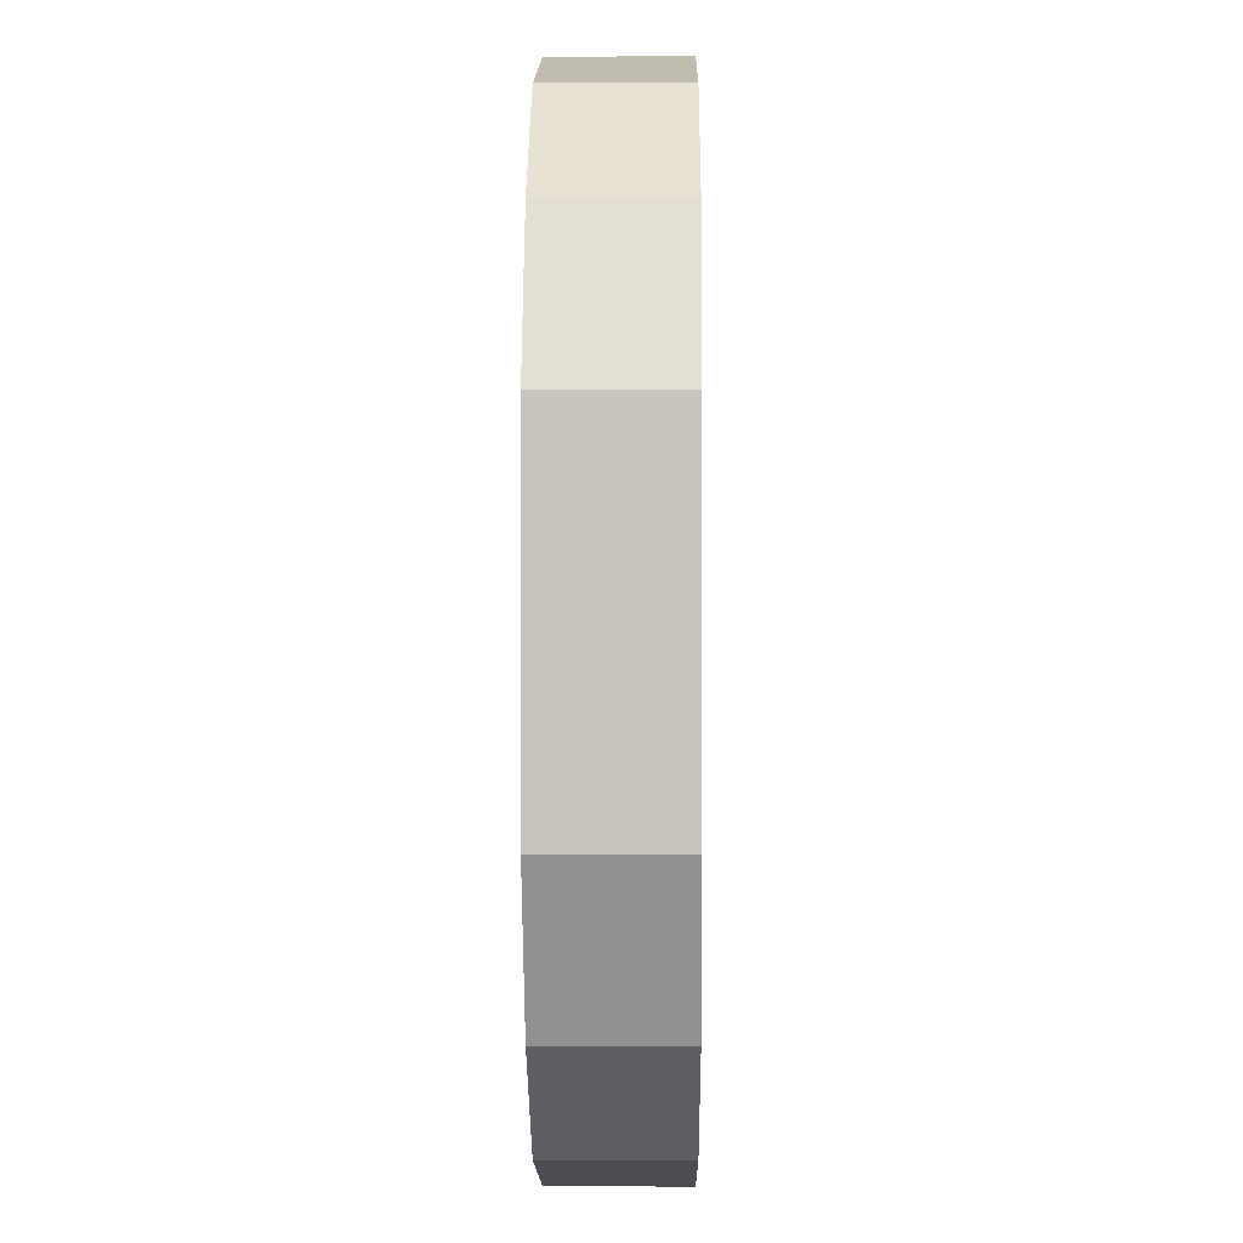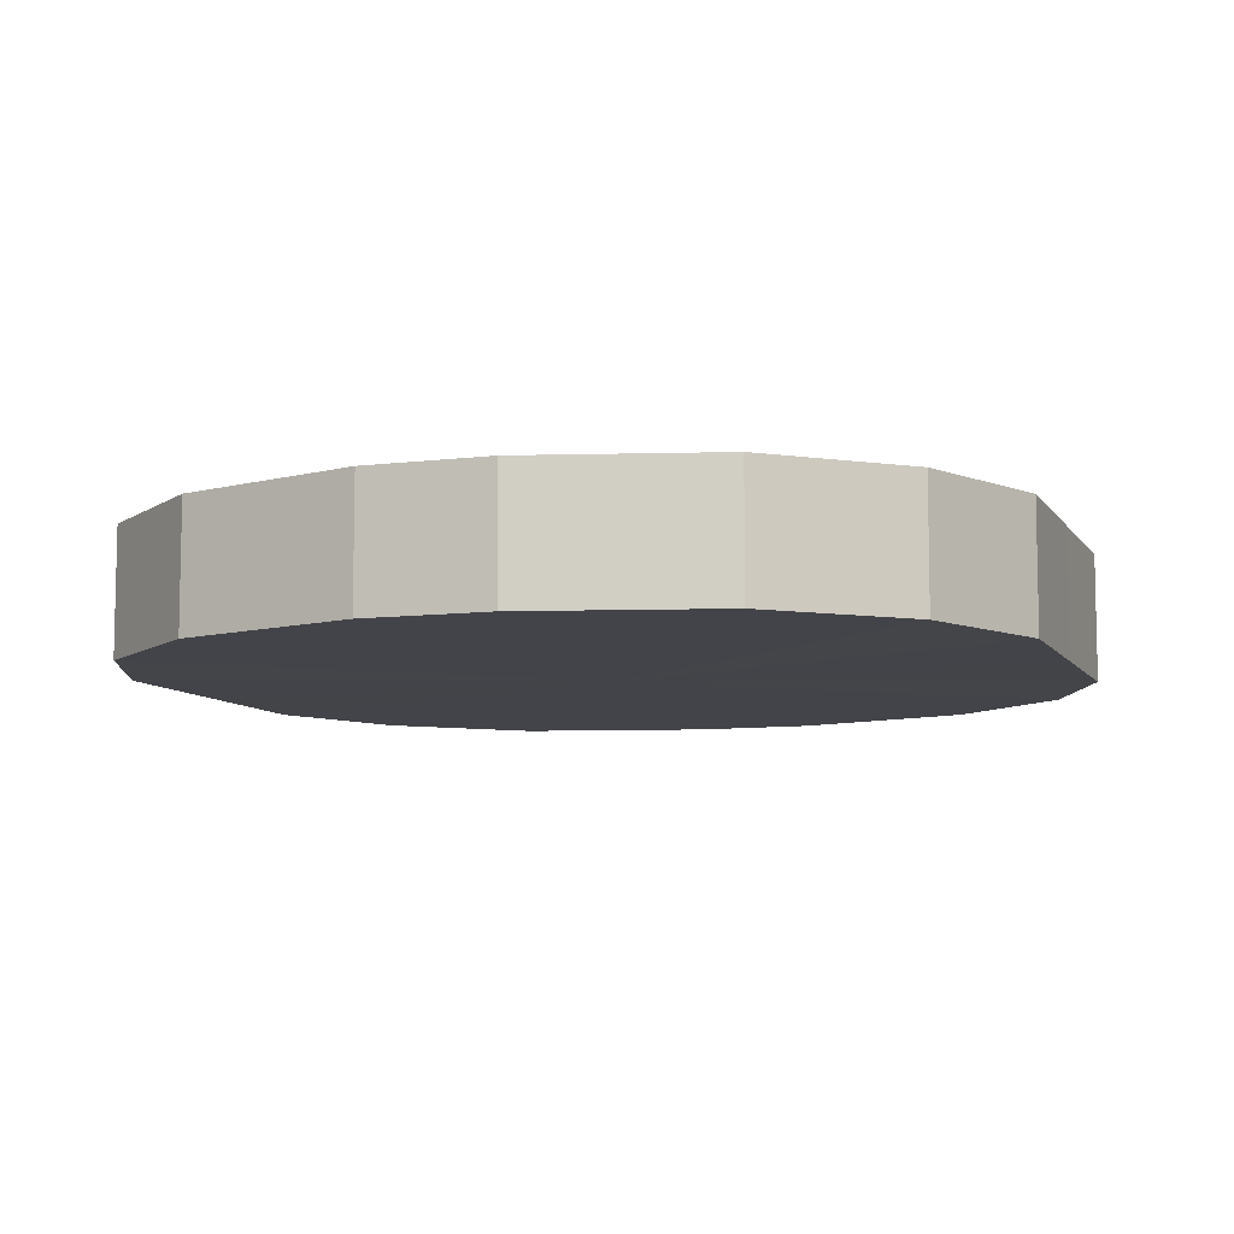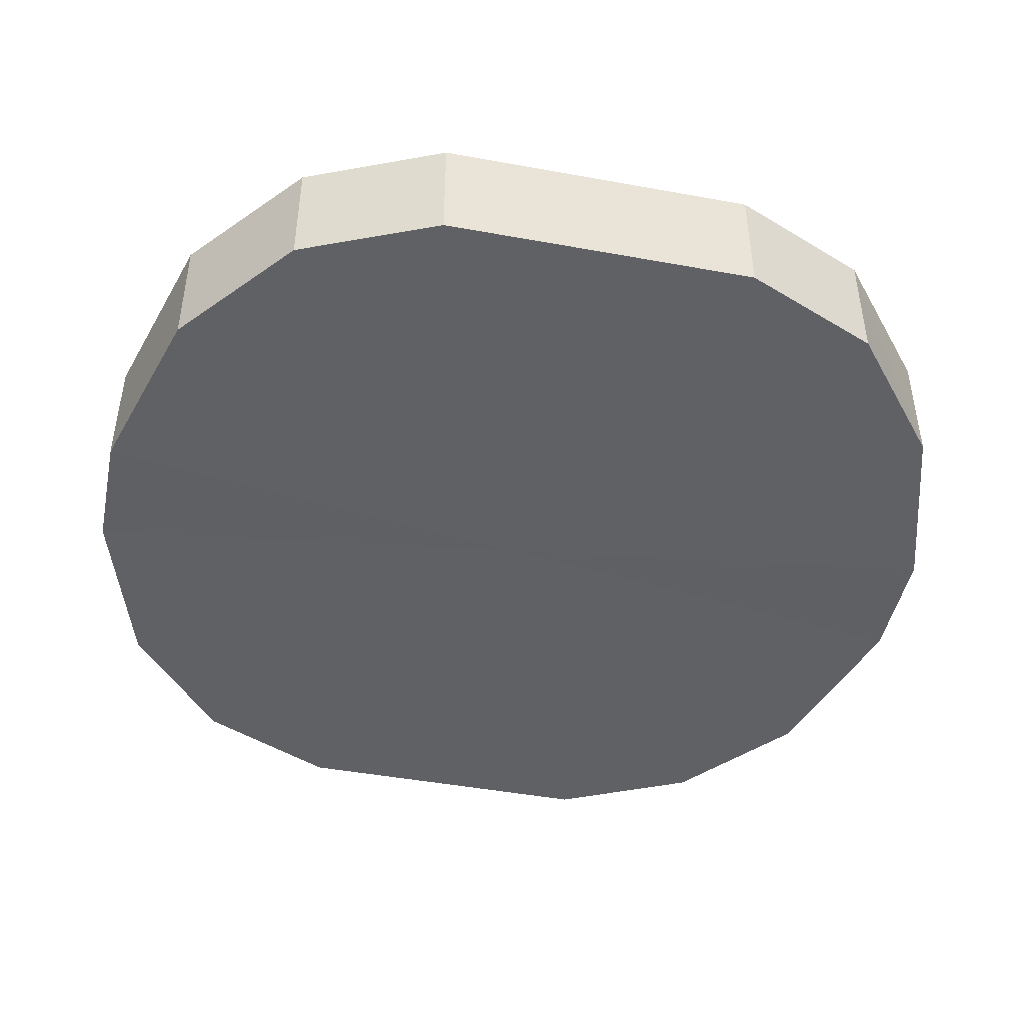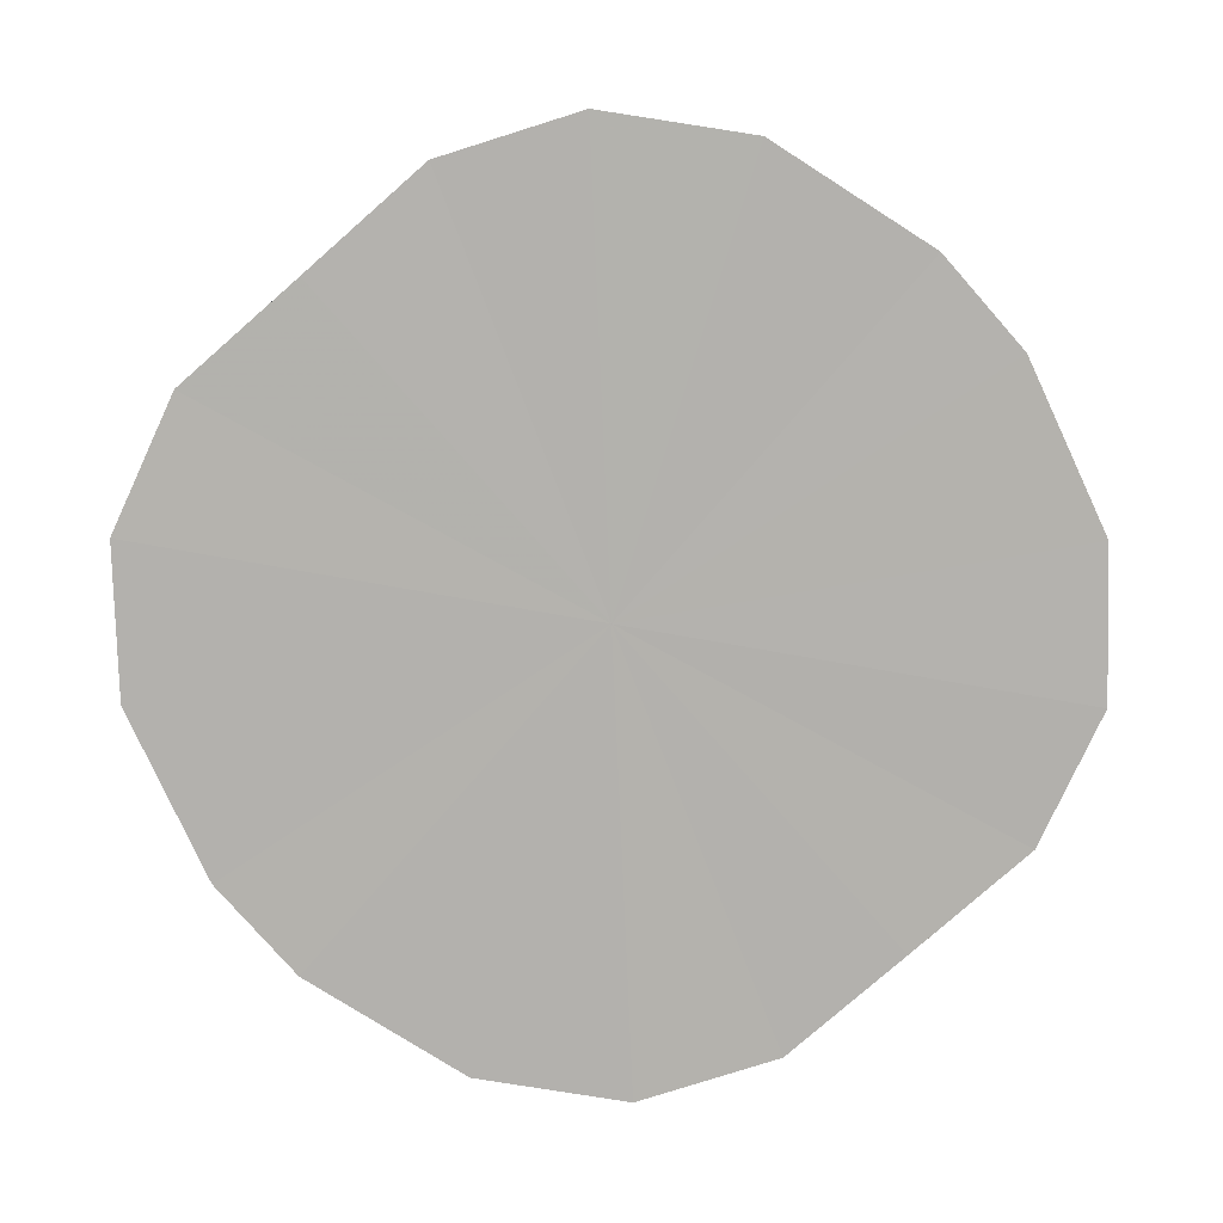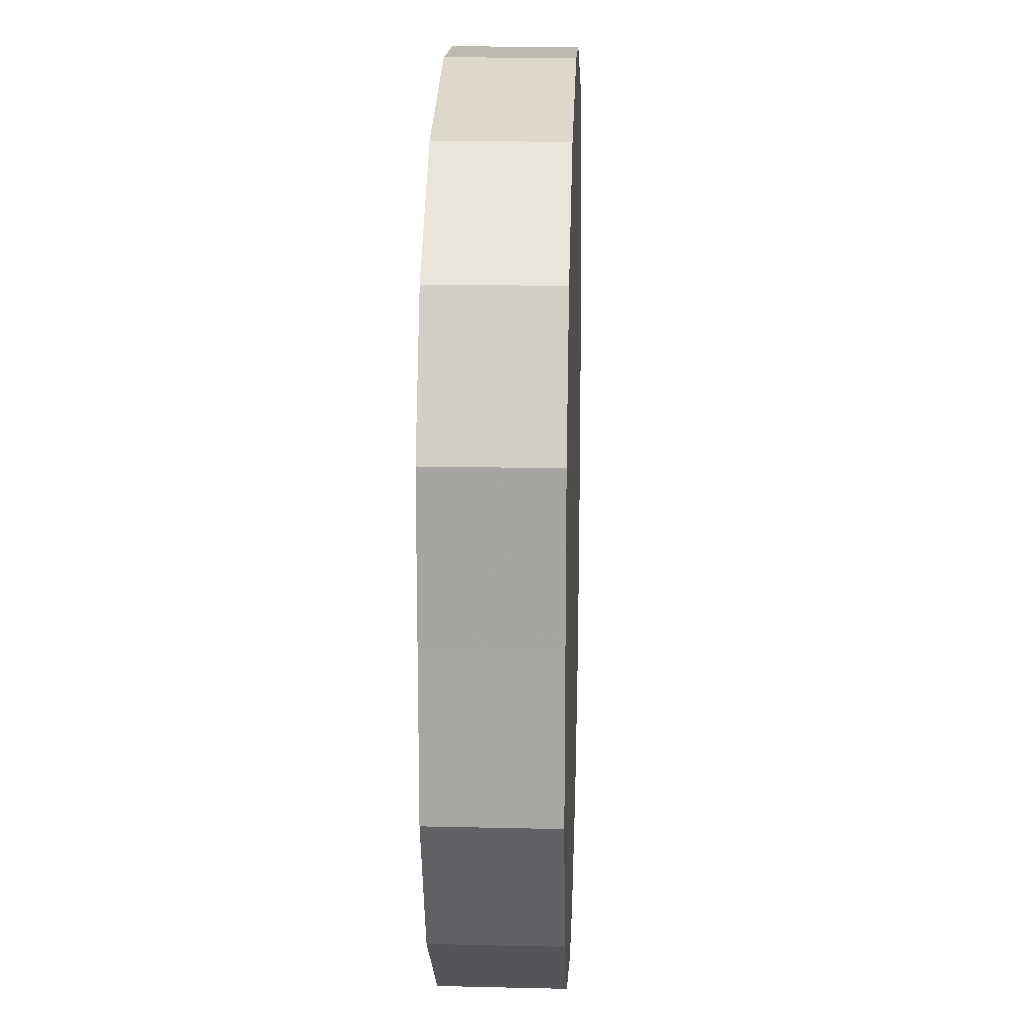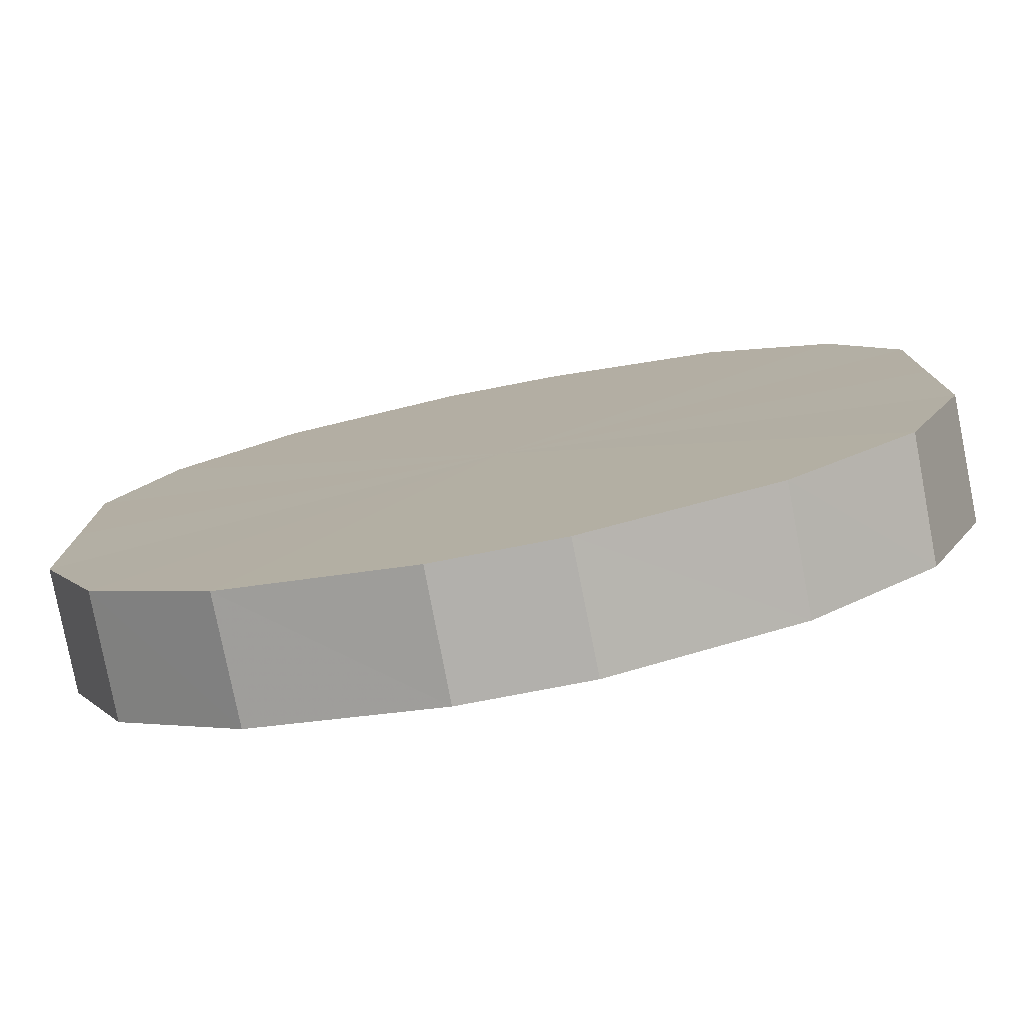
<metadata>
{"format":"obj","ext":"obj","renderer":"f3d","projection":"perspective","resolution":1024,"background":"white","views":[{"elev":0.1,"azim":90.8,"up":"+Z"},{"elev":-8.4,"azim":19.5,"up":"+Y"},{"elev":-45.4,"azim":78.3,"up":"+Y"},{"elev":-79.4,"azim":-48.7,"up":"+Y"},{"elev":15.6,"azim":-87.6,"up":"+Z"},{"elev":-78.6,"azim":11.1,"up":"+Z"}]}
</metadata>
<code>
o 21632
v 2228 1873 15.06
v 2228 1873 15.08
v 2228 1873 15.06
v 2228 1873 15.11
v 2228 1873 15.08
v 2228 1873 15.03
v 2228 1873 15.03
v 2228 1873 15.12
v 2228 1873 15.11
v 2228 1873 15.01
v 2228 1873 15.01
v 2228 1873 15.13
v 2228 1873 15.12
v 2228 1873 14.99
v 2228 1873 14.99
v 2228 1873 15.13
v 2228 1873 15.13
v 2228 1873 14.98
v 2228 1873 14.98
v 2228 1873 15.12
v 2228 1873 15.13
v 2228 1873 14.98
v 2228 1873 14.98
v 2228 1873 15.11
v 2228 1873 15.12
v 2228 1873 14.99
v 2228 1873 14.99
v 2228 1873 15.08
v 2228 1873 15.11
v 2228 1873 15.01
v 2228 1873 15.01
v 2228 1873 15.06
v 2228 1873 15.08
v 2228 1873 15.03
v 2228 1873 15.03
v 2228 1873 15.06
v 2228 1873 15.06
v 2228 1873 15.08
v 2228 1873 15.08
v 2228 1873 15.11
v 2228 1873 15.11
v 2228 1873 15.03
v 2228 1873 15.06
v 2228 1873 15.01
v 2228 1873 15.03
v 2228 1873 15.12
v 2228 1873 15.12
v 2228 1873 14.99
v 2228 1873 15.01
v 2228 1873 14.98
v 2228 1873 14.99
v 2228 1873 15.13
v 2228 1873 15.13
v 2228 1873 14.98
v 2228 1873 14.98
v 2228 1873 14.99
v 2228 1873 14.98
v 2228 1873 15.13
v 2228 1873 15.13
v 2228 1873 15.01
v 2228 1873 14.99
v 2228 1873 15.03
v 2228 1873 15.01
v 2228 1873 15.12
v 2228 1873 15.12
v 2228 1873 15.06
v 2228 1873 15.03
v 2228 1873 15.08
v 2228 1873 15.06
v 2228 1873 15.11
v 2228 1873 15.11
v 2228 1873 15.08
v 2228 1873 15.06
v 2228 1873 15.08
v 2228 1873 15.06
v 2228 1873 15.11
v 2228 1873 15.03
v 2228 1873 15.12
v 2228 1873 15.01
v 2228 1873 15.13
v 2228 1873 14.99
v 2228 1873 15.13
v 2228 1873 14.98
v 2228 1873 15.12
v 2228 1873 14.98
v 2228 1873 15.11
v 2228 1873 14.99
v 2228 1873 15.08
v 2228 1873 15.01
v 2228 1873 15.06
v 2228 1873 15.03
v 2228 1873 15.06
v 2228 1873 15.06
v 2228 1873 15.08
v 2228 1873 15.03
v 2228 1873 15.11
v 2228 1873 15.01
v 2228 1873 15.12
v 2228 1873 14.99
v 2228 1873 15.13
v 2228 1873 14.98
v 2228 1873 15.13
v 2228 1873 14.98
v 2228 1873 15.12
v 2228 1873 14.99
v 2228 1873 15.11
v 2228 1873 15.01
v 2228 1873 15.08
v 2228 1873 15.03
v 2228 1873 15.06
f 1 2 3
f 2 4 5
f 6 1 7
f 4 8 9
f 10 6 11
f 8 12 13
f 14 10 15
f 12 16 17
f 18 14 19
f 16 20 21
f 22 18 23
f 20 24 25
f 26 22 27
f 24 28 29
f 30 26 31
f 28 32 33
f 34 30 35
f 32 34 36
f 37 38 39
f 39 40 41
f 42 43 37
f 44 45 42
f 41 46 47
f 48 49 44
f 50 51 48
f 47 52 53
f 54 55 50
f 56 57 54
f 53 58 59
f 60 61 56
f 62 63 60
f 59 64 65
f 66 67 62
f 68 69 66
f 65 70 71
f 71 72 68
f 73 74 75
f 73 76 74
f 73 75 77
f 73 78 76
f 73 77 79
f 73 80 78
f 73 79 81
f 73 82 80
f 73 81 83
f 73 84 82
f 73 83 85
f 73 86 84
f 73 85 87
f 73 88 86
f 73 87 89
f 73 90 88
f 73 89 91
f 73 91 90
f 92 93 94
f 92 95 93
f 92 94 96
f 92 97 95
f 92 96 98
f 92 99 97
f 92 98 100
f 92 101 99
f 92 100 102
f 92 103 101
f 92 102 104
f 92 105 103
f 92 104 106
f 92 107 105
f 92 106 108
f 92 109 107
f 92 108 110
f 92 110 109

</code>
